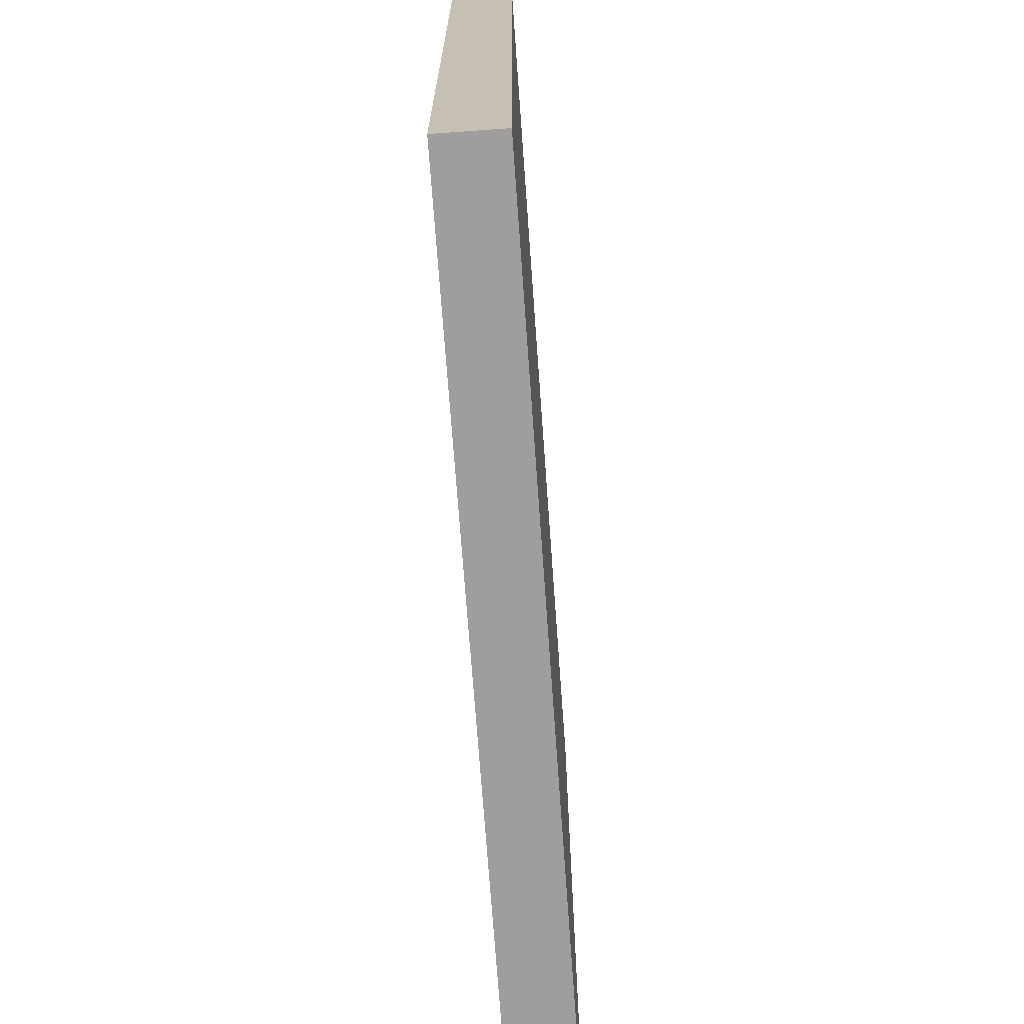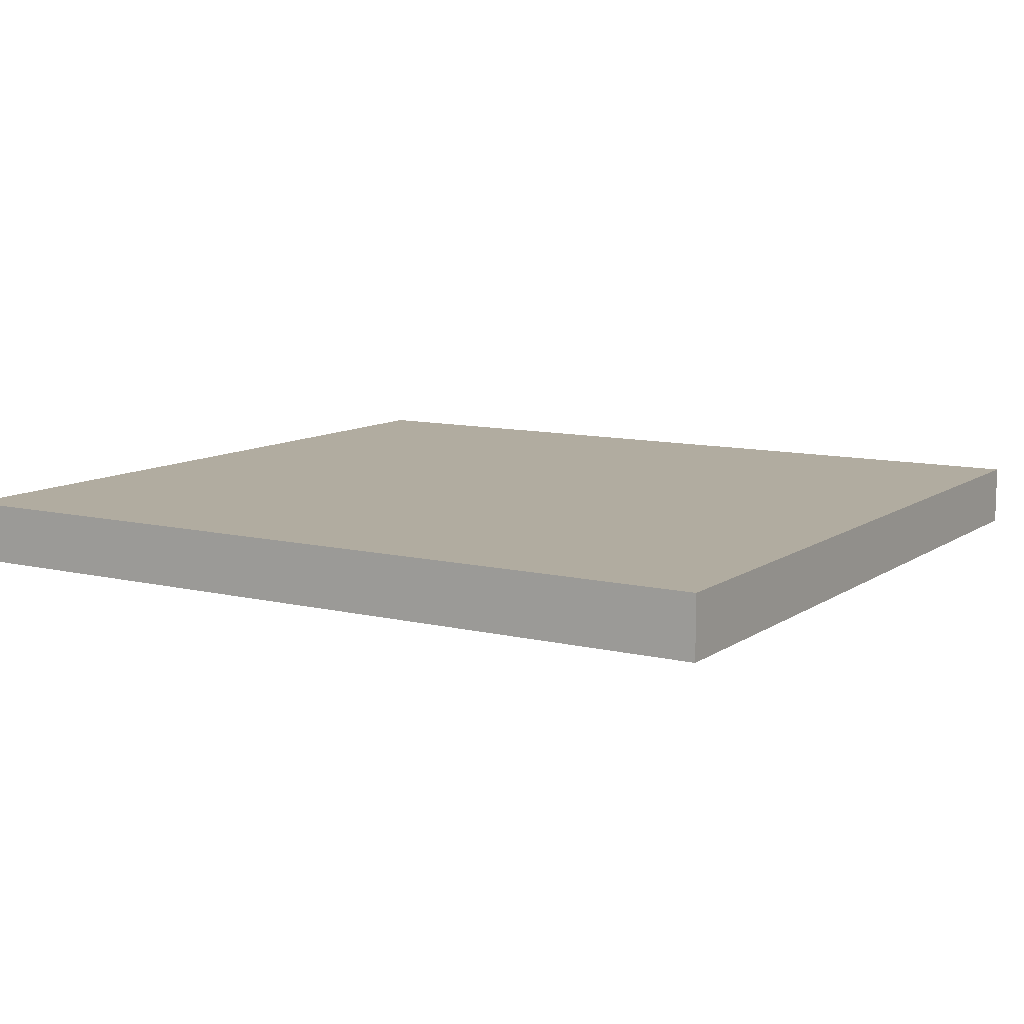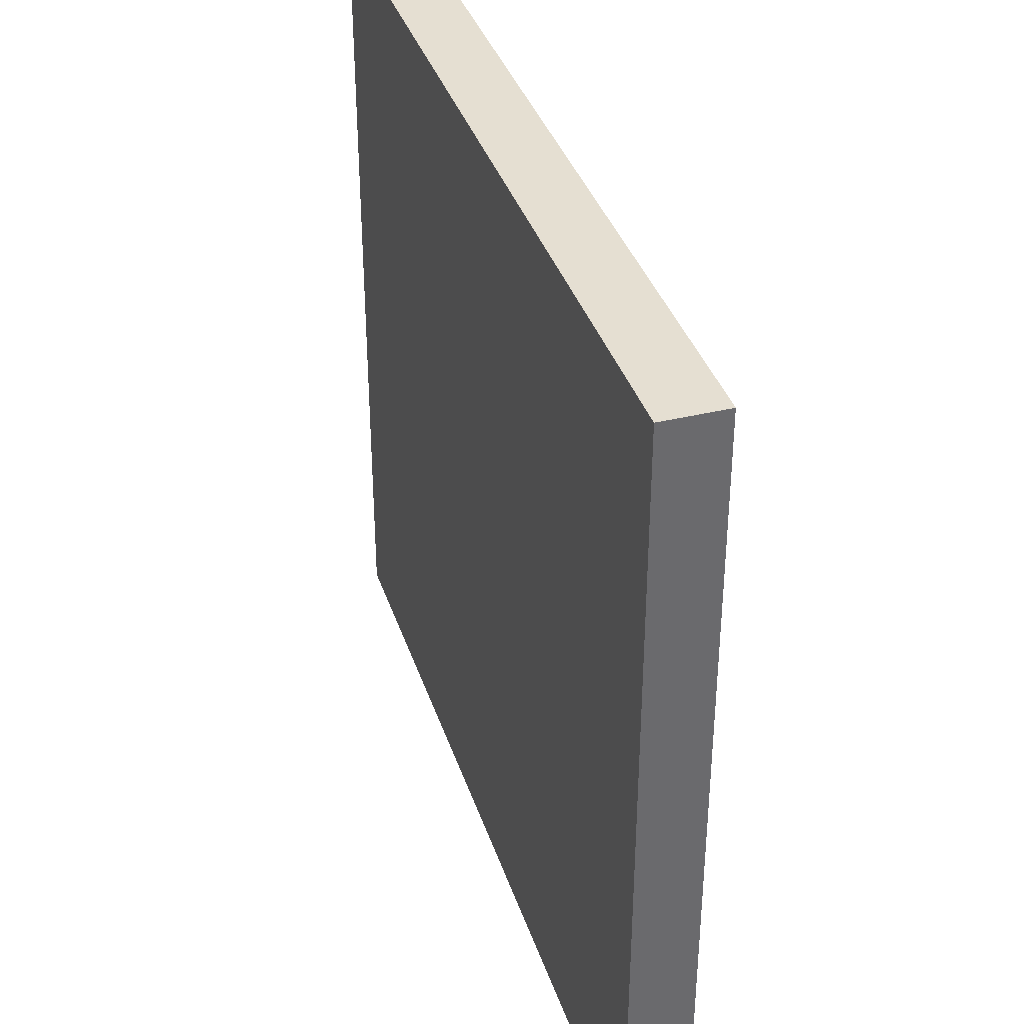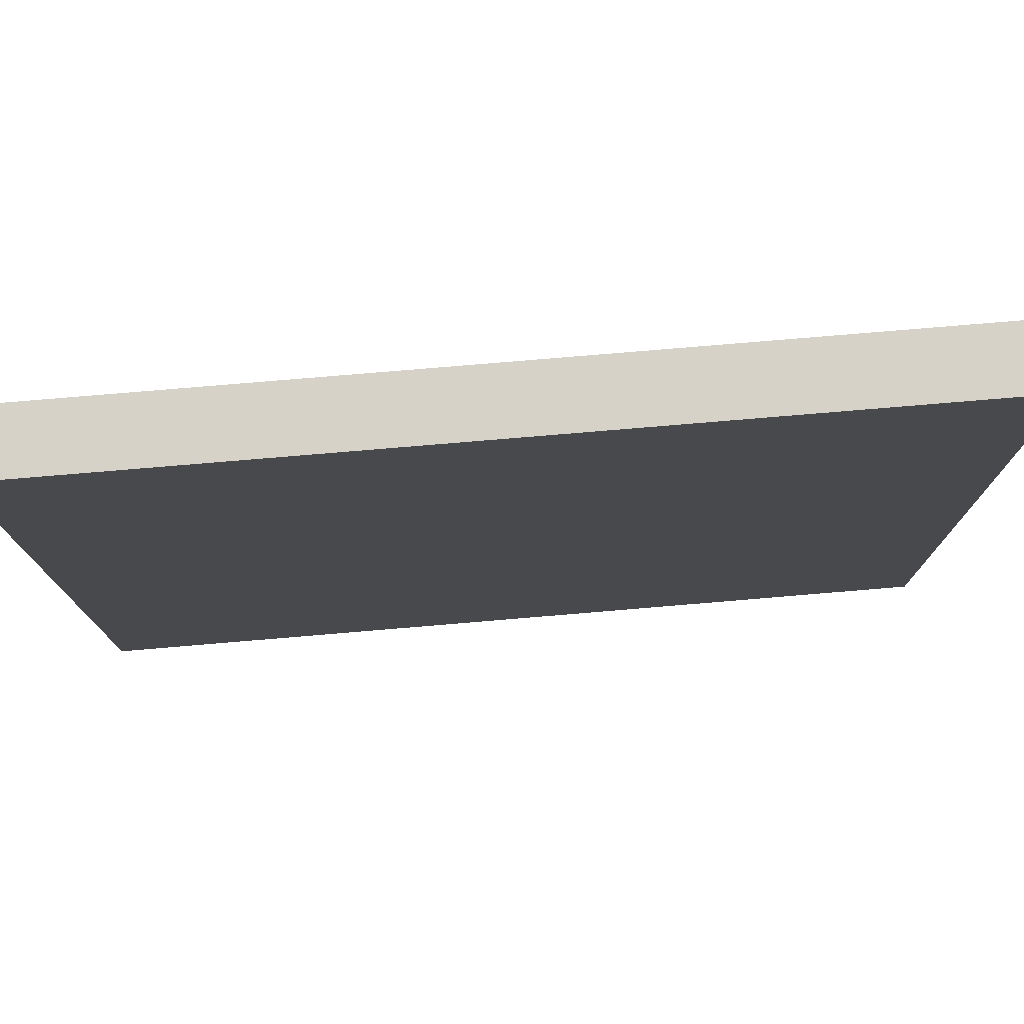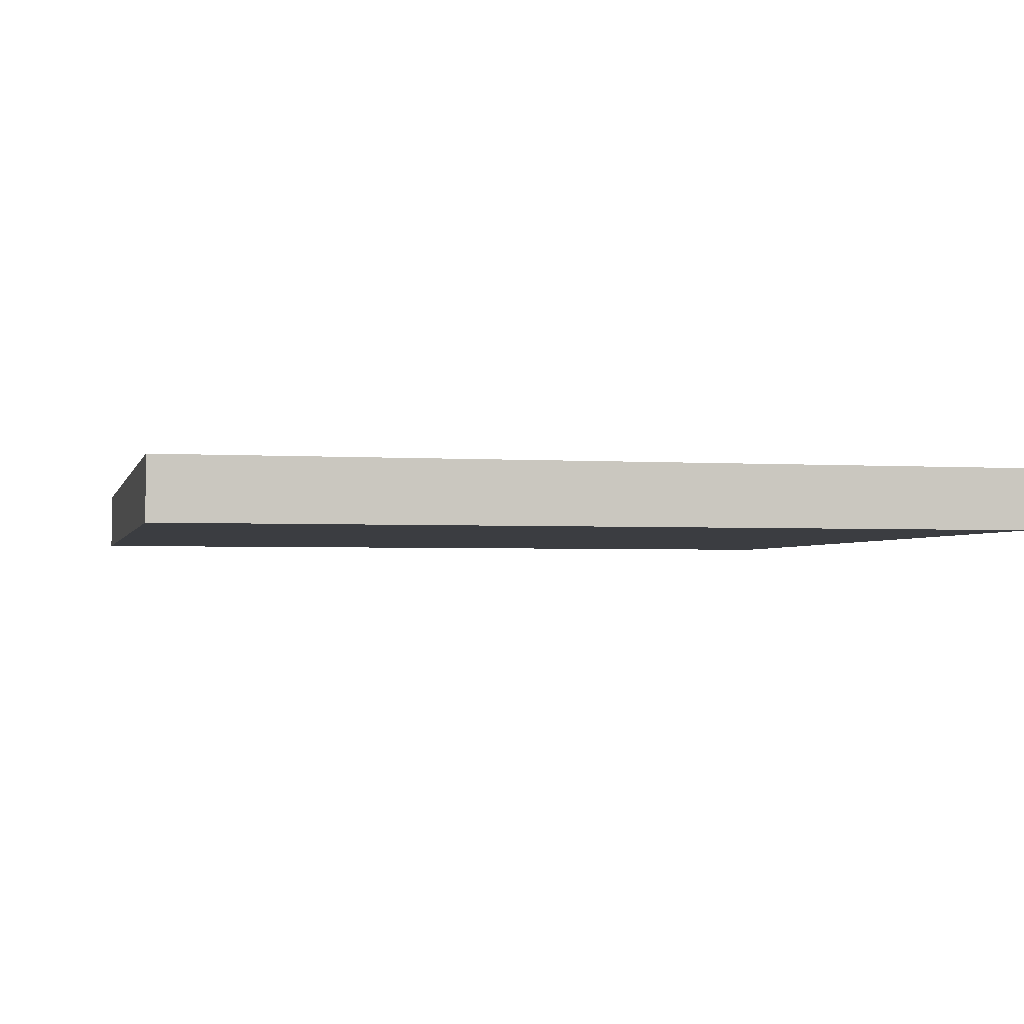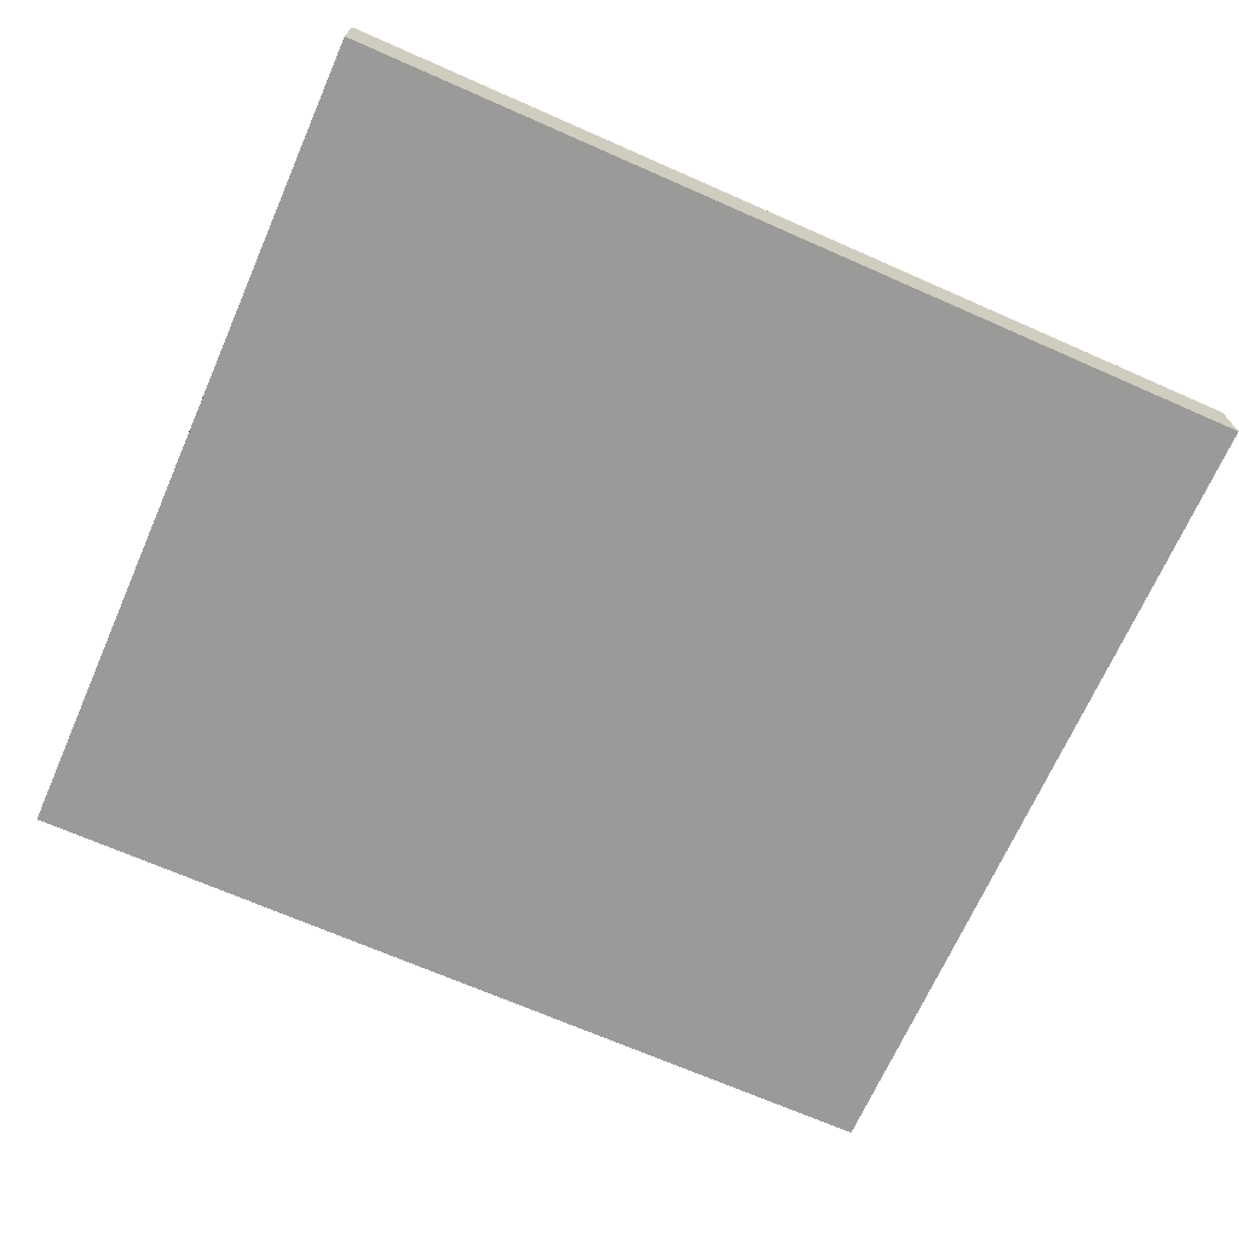
<metadata>
{"format":"obj","ext":"obj","renderer":"f3d","projection":"perspective","resolution":1024,"background":"white","views":[{"elev":-71.0,"azim":94.1,"up":"+Y"},{"elev":10.1,"azim":-148.4,"up":"+Z"},{"elev":37.4,"azim":72.6,"up":"+Y"},{"elev":77.4,"azim":-4.8,"up":"+Y"},{"elev":-2.5,"azim":-13.4,"up":"+Z"},{"elev":-69.2,"azim":-23.8,"up":"+Z"}]}
</metadata>
<code>
o Cube.5188_0266
v -1.032 0.501 1.034
v -1.074 0.501 1.034
v -1.032 0.54 1.034
v -1.074 0.54 1.034
v -1.032 0.501 1.03
v -1.074 0.501 1.03
v -1.032 0.54 1.03
v -1.074 0.54 1.03
f 6 4 8
f 5 2 6
f 7 4 3
f 3 5 7
f 8 5 6
f 1 4 2
f 6 2 4
f 5 1 2
f 7 8 4
f 3 1 5
f 8 7 5
f 1 3 4

</code>
